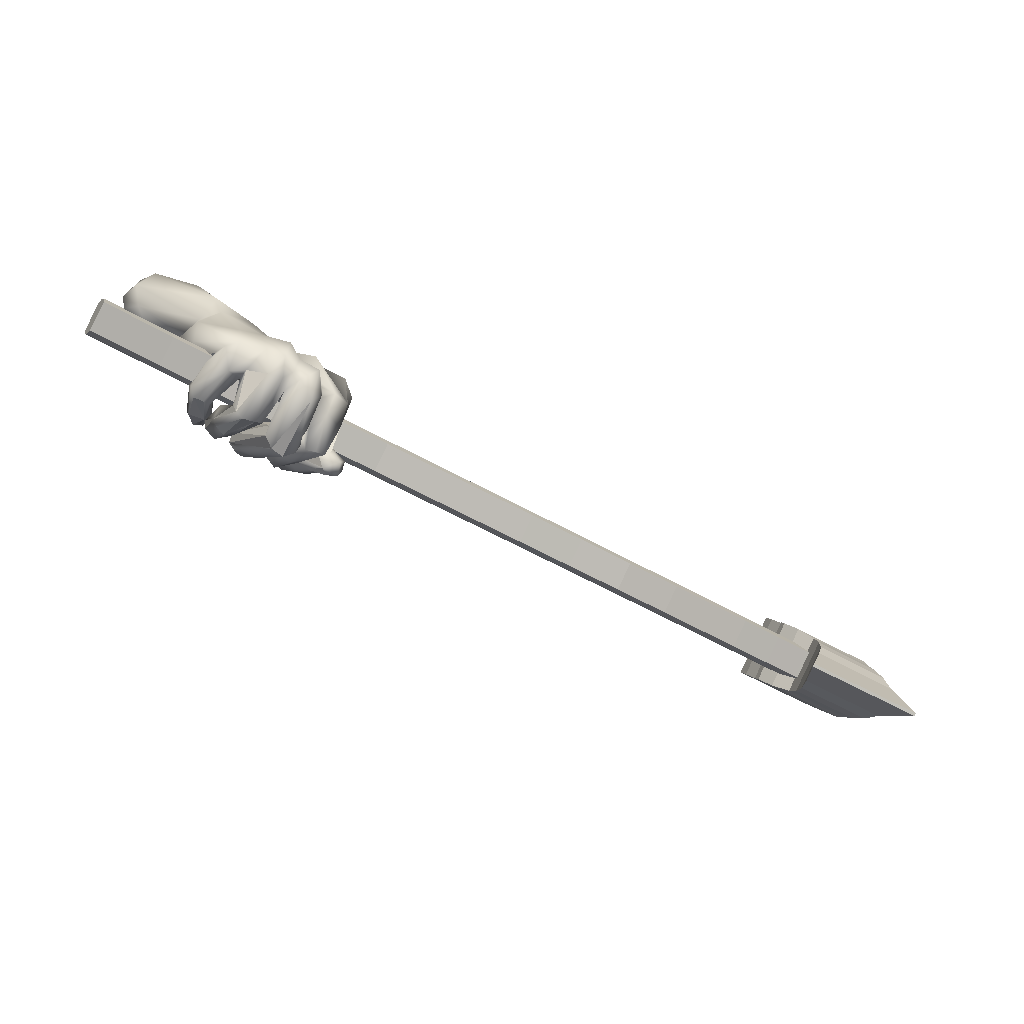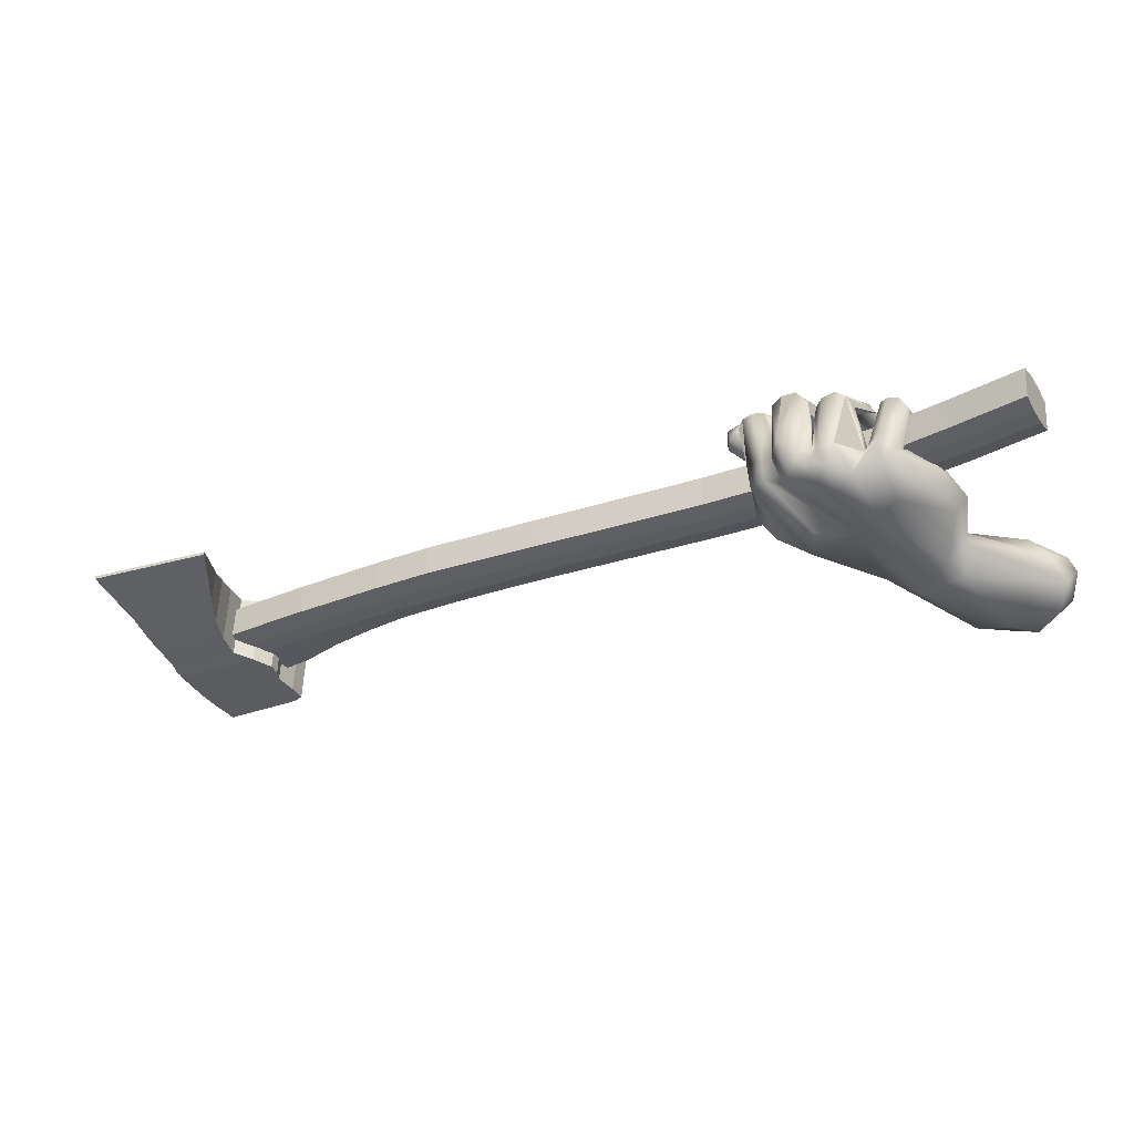
<metadata>
{"format":"obj","ext":"obj","renderer":"f3d","projection":"perspective","resolution":1024,"background":"white","views":[{"elev":62.6,"azim":-159.6,"up":"+Z"},{"elev":78.5,"azim":-4.3,"up":"+Z"}]}
</metadata>
<code>
o ZBrushPolyMesh3D
v 2.073 3.449 0.8744
v 2.066 3.491 0.9147
v 1.956 3.466 0.8709
v 2.401 3.448 0.7223
v 2.576 3.279 0.4354
v 2.445 3.31 0.3364
v 2.133 3.409 0.4914
v 2.282 3.221 0.2437
v 1.778 3.496 0.8314
v 1.667 3.522 0.8651
v 1.919 3.297 0.4702
v 2.167 3.09 0.2197
v 1.753 3.46 0.7445
v 1.626 3.551 0.7718
v 1.495 3.572 0.7393
v 1.462 3.437 0.5283
v 2.117 3.125 0.1904
v 1.761 3.244 0.2197
v 1.955 3.367 1.141
v 2.5 3.07 0.6962
v 1.766 3.304 1.071
v 1.581 3.364 1.14
v 1.946 3.057 0.7902
v 1.638 3.156 0.9953
v 1.91 2.988 0.6364
v 1.518 3.265 0.9897
v 1.333 3.313 1.008
v 1.548 3.164 0.765
v 1.861 2.984 0.5062
v 1.2 3.361 0.8109
v 2.101 2.775 -0.05412
v 1.556 2.911 0.3212
v 1.529 3.007 0.6324
v 2.124 3.457 1.037
v 2.169 3.494 0.9318
v 2.615 3.193 0.5927
v 2.383 3.343 0.8776
v 2.039 3.428 1.134
v 2.635 2.996 0.3178
v 3.443 2.709 0.05039
v 3.384 2.818 0.04696
v 3.341 2.627 0.1546
v 3.39 2.505 0.02135
v 3.339 2.88 -0.1518
v 3.187 2.703 -0.6002
v 3.193 2.891 -0.444
v 3.137 2.487 -0.5526
v 3.093 2.692 -0.6381
v 3.135 2.837 -0.5622
v 2.237 2.998 -0.2424
v 2.254 3.086 -0.155
v 2.165 2.971 -0.222
v 2.61 2.889 0.4085
v 2.464 2.772 0.4275
v 3.277 2.425 0.07648
v 3.171 2.335 -0.1878
v 3.047 2.416 -0.5355
v 1.166 3.168 0.459
v 1.117 3.338 0.6744
v 2.187 3.711 0.8547
v 2.067 3.839 0.9443
v 2.195 3.648 0.3388
v 2.288 3.708 0.316
v 2.356 3.696 0.3937
v 2.202 3.742 0.3358
v 2.28 3.767 0.3484
v 2.032 3.827 0.895
v 2.037 3.596 0.8391
v 2.033 3.772 0.8691
v 2.272 3.794 0.5574
v 2.165 3.765 0.4889
v 2.15 3.668 0.4097
v 2.212 3.607 0.6465
v 2.278 3.597 0.3832
v 2.298 3.646 0.6133
v 2.144 3.623 0.553
v 2.247 3.722 0.8981
v 1.893 3.457 0.864
v 2.146 3.838 0.9556
v 2.198 3.766 0.9776
v 2.165 3.552 1.009
v 2.125 3.813 0.5892
v 1.485 3.74 0.7866
v 1.382 3.726 0.707
v 1.384 3.967 0.7274
v 1.34 3.577 0.7413
v 1.315 3.57 0.769
v 1.302 3.817 0.7093
v 1.843 3.676 0.1223
v 1.955 3.7 0.1695
v 1.932 3.615 0.293
v 1.976 3.778 0.2647
v 1.969 3.71 0.3151
v 1.884 3.801 0.1413
v 1.926 3.807 0.2207
v 1.631 3.614 0.4772
v 1.838 3.847 0.3674
v 1.689 3.869 0.3523
v 1.627 3.809 0.331
v 1.755 3.708 0.1578
v 1.578 3.704 0.3724
v 1.8 3.582 0.3605
v 1.76 3.66 0.5538
v 1.791 3.596 0.2196
v 1.478 3.547 0.8273
v 1.412 3.505 0.6184
v 1.469 3.967 0.8
v 1.563 3.796 0.8184
v 1.311 3.902 0.721
v 1.546 3.894 0.8327
v 1.26 3.718 0.6943
v 1.513 3.695 0.1404
v 1.658 3.743 0.1841
v 1.626 3.619 0.2419
v 1.682 3.737 0.2836
v 1.584 3.816 0.1694
v 1.642 3.798 0.2534
v 1.116 3.518 0.5854
v 1.074 3.77 0.6677
v 1.352 3.607 0.4113
v 1.565 3.794 0.4153
v 1.461 3.816 0.3129
v 1.412 3.784 0.2899
v 1.547 3.657 0.4607
v 1.404 3.856 0.4344
v 1.511 3.613 0.2299
v 1.328 3.633 0.5602
v 1.349 3.547 0.4767
v 1.332 3.672 0.6804
v 1.291 3.785 0.7952
v 1.431 3.598 0.4847
v 1.246 3.856 0.7335
v 1.102 3.825 0.6952
v 1.15 3.71 0.6391
v 1.16 3.851 0.7485
v 1.823 3.752 0.8961
v 1.715 3.897 0.9912
v 1.532 3.536 0.9399
v 1.613 3.779 0.8404
v 1.98 3.761 0.3449
v 2.09 3.765 0.3289
v 2.102 3.657 0.3911
v 2.179 3.731 0.4242
v 2.066 3.833 0.3562
v 2.142 3.805 0.4309
v 1.823 3.675 0.6141
v 2.036 3.818 0.6637
v 1.973 3.851 0.5056
v 1.9 3.828 0.5024
v 1.894 3.631 0.6672
v 1.985 3.878 0.6762
v 2.066 3.642 0.5706
v 1.958 3.621 0.5167
v 1.593 3.83 0.8821
v 1.975 3.679 0.3689
v 1.706 3.735 0.8411
v 1.917 3.519 0.8712
v 1.782 3.862 1
v 1.923 3.897 0.6165
v 1.627 3.872 0.9516
v 1.843 3.794 0.9468
v 1.212 3.543 0.4859
v 1.2 3.518 0.7797
v 1.307 3.448 0.8104
v 1.255 3.478 0.9249
v 1.328 3.333 0.7902
v 1.366 3.578 0.6897
v 1.283 3.589 1.021
v 1.493 3.421 1.058
v 1.41 3.474 1.08
v 1.544 3.503 1.071
v 1.54 3.545 0.9119
v 1.66 3.52 1.088
v 1.877 3.476 0.9477
v 1.967 3.573 1.031
v 1.909 3.495 0.82
v 1.249 3.231 0.401
v 2.081 3.133 0.8934
v 1.289 3.02 0.4517
v 1.417 3.522 0.2537
v 1.346 3.503 0.1799
v 1.49 3.605 0.2902
v 1.344 3.742 0.08926
v 1.427 3.761 0.129
v 1.584 3.499 0.1619
v 1.794 3.586 -0.09355
v 1.13 3.846 0.5124
v 1.023 3.746 0.4955
v 1.019 3.688 0.4072
v 1.02 3.825 0.4083
v 1.015 3.752 0.3725
v 1.697 3.596 0.09518
v 1.49 3.73 0.2166
v 1.141 3.684 0.2481
v 1.13 3.773 0.2856
v 1.197 3.58 0.3864
v 1.237 3.711 0.1376
v 1.238 3.79 0.266
v 1.255 3.681 0.4863
v 1.421 3.393 0.06538
v 1.326 3.634 0.05128
v 1.522 3.47 -0.1308
v 1.284 3.813 0.3223
v 1.099 3.862 0.4345
v 1.286 3.573 0.1064
v 2.581 3.03 0.2115
v 2.349 2.98 0.1499
v 2.285 2.632 0.1373
v 1.38 3.247 0.1747
v 1.421 3.28 0.04241
v 1.516 3.368 0.1842
v 1.705 3.454 0.1405
v 1.626 3.669 -0.1407
v 1.9 3.171 -0.2284
v 2.315 3.047 0.05047
v 2.559 2.659 0.4058
v 3.104 2.957 0.1025
v 3.227 2.821 0.1775
v 3.136 2.96 -0.08864
v 2.808 2.732 -0.5734
v 2.754 2.418 -0.3216
v 2.931 2.361 -0.01918
f 53 39 36
f 70 66 71
f 62 72 65
f 92 95 97
f 103 102 91
f 107 85 168
f 92 107 110
f 84 88 101
f 96 83 84
f 114 124 131
f 131 120 126
f 126 114 131
f 133 123 119
f 147 143 145
f 129 121 130
f 93 110 108
f 152 136 150
f 136 147 161
f 151 159 137
f 154 160 149
f 156 146 150
f 82 79 70
f 167 129 87
f 189 191 194
f 201 183 213
f 187 199 192
f 186 215 51
f 72 71 65
f 79 82 61
f 93 103 91
f 102 103 96
f 119 118 133
f 140 149 144
f 173 174 158
f 108 83 103
f 93 92 110
f 109 99 101
f 158 161 147
f 137 159 160
f 35 60 77
f 4 2 34
f 200 180 181
f 196 180 199
f 197 198 183
f 203 198 195
f 187 203 204
f 5 6 4
f 12 11 8
f 13 9 3
f 11 12 17
f 24 26 25
f 25 29 208
f 27 166 28
f 32 33 59
f 31 29 32
f 36 37 20
f 39 5 36
f 45 44 40
f 40 47 45
f 48 49 45
f 57 45 47
f 58 118 162
f 52 31 214
f 65 63 62
f 64 75 74
f 71 66 65
f 76 74 73
f 80 81 77
f 64 77 75
f 67 82 69
f 68 69 76
f 70 71 82
f 87 84 86
f 87 165 88
f 88 165 109
f 89 91 104
f 90 92 93
f 90 93 91
f 89 100 94
f 94 95 92
f 92 90 94
f 101 99 100
f 102 96 104
f 108 105 83
f 110 107 170
f 170 138 110
f 98 85 107
f 98 109 85
f 101 96 84
f 97 95 94
f 94 98 97
f 100 99 94
f 104 101 100
f 112 114 126
f 116 113 112
f 116 117 113
f 117 115 113
f 121 117 116
f 121 122 125
f 129 127 111
f 163 132 135
f 124 121 129
f 118 119 112
f 112 134 118
f 134 131 111
f 122 116 123
f 138 171 154
f 171 160 154
f 155 140 141
f 141 142 155
f 141 145 143
f 147 145 144
f 147 152 143
f 151 148 159
f 159 148 149
f 140 154 149
f 153 146 155
f 156 136 176
f 158 137 173
f 161 158 174
f 157 161 174
f 152 147 136
f 151 137 158
f 139 154 155
f 148 144 149
f 163 133 118
f 15 105 14
f 22 21 173
f 173 160 171
f 35 81 34
f 34 81 38
f 177 16 18
f 124 111 131
f 129 111 124
f 121 132 130
f 131 134 120
f 98 107 97
f 109 101 88
f 75 60 73
f 80 77 64
f 79 80 70
f 67 61 82
f 60 76 73
f 157 174 175
f 175 80 79
f 61 67 175
f 138 169 171
f 156 176 172
f 107 168 170
f 84 83 86
f 168 85 109
f 127 129 167
f 132 163 87
f 87 163 164
f 134 111 162
f 108 110 138
f 172 138 139
f 157 176 136
f 3 1 2
f 35 2 1
f 3 78 1
f 10 14 172
f 14 10 9
f 15 14 16
f 162 127 128
f 58 162 177
f 7 11 3
f 178 21 23
f 29 25 28
f 4 34 37
f 59 118 179
f 163 59 30
f 163 30 164
f 166 165 164
f 168 165 27
f 170 27 26
f 24 22 26
f 171 169 22
f 169 26 22
f 174 173 21
f 175 174 21
f 29 30 33
f 29 33 32
f 24 23 21
f 178 19 21
f 178 23 54
f 186 193 192
f 187 188 199
f 204 190 187
f 191 188 190
f 203 195 204
f 194 205 189
f 198 197 194
f 185 180 200
f 181 205 201
f 201 210 181
f 181 180 196
f 193 184 203
f 193 187 192
f 180 182 199
f 198 194 195
f 204 195 190
f 191 195 194
f 183 201 197
f 194 197 201
f 201 205 194
f 183 203 184
f 184 213 183
f 181 196 189
f 206 6 5
f 207 8 206
f 215 186 17
f 31 208 29
f 54 53 20
f 211 185 209
f 212 185 211
f 186 192 212
f 213 214 202
f 32 202 214
f 210 32 179
f 209 200 210
f 214 213 51
f 51 50 214
f 18 17 212
f 216 54 208
f 54 216 53
f 41 219 217
f 219 44 46
f 220 49 48
f 57 31 52
f 52 220 57
f 221 57 222
f 222 57 56
f 222 56 55
f 218 42 40
f 206 218 217
f 215 207 206
f 206 219 215
f 219 46 215
f 50 51 49
f 49 220 50
f 216 42 53
f 53 218 39
f 6 8 7
f 78 9 10
f 11 7 8
f 3 11 13
f 13 14 9
f 13 16 14
f 18 11 17
f 21 19 175
f 22 24 21
f 54 23 25
f 27 28 26
f 31 32 214
f 34 2 35
f 4 37 36
f 36 5 4
f 40 42 43
f 40 44 41
f 45 46 44
f 49 46 45
f 43 42 55
f 55 56 43
f 47 40 43
f 47 43 56
f 47 56 57
f 57 48 45
f 52 214 50
f 67 69 157
f 62 63 74
f 74 63 64
f 63 65 66
f 66 64 63
f 62 76 72
f 62 74 76
f 75 73 74
f 72 82 71
f 78 35 1
f 79 61 175
f 60 68 76
f 66 70 64
f 87 88 84
f 89 90 91
f 89 94 90
f 100 89 104
f 104 91 102
f 104 96 101
f 108 172 105
f 93 108 103
f 92 97 107
f 98 99 109
f 94 99 98
f 118 134 162
f 112 113 114
f 114 113 115
f 114 115 124
f 117 121 115
f 121 116 122
f 124 115 121
f 123 125 122
f 126 120 112
f 87 130 132
f 125 123 133
f 119 123 112
f 112 123 116
f 135 132 133
f 154 139 138
f 142 141 143
f 141 140 144
f 141 144 145
f 142 143 152
f 142 152 153
f 147 144 148
f 155 142 153
f 152 150 153
f 151 147 148
f 154 140 155
f 153 150 146
f 172 176 10
f 147 151 158
f 159 149 160
f 155 146 139
f 156 139 146
f 162 111 127
f 176 78 10
f 173 137 160
f 68 60 35
f 177 162 128
f 18 16 11
f 132 121 125
f 132 125 133
f 120 134 112
f 96 103 83
f 150 136 156
f 75 77 60
f 70 80 64
f 82 72 69
f 69 72 76
f 175 67 157
f 175 81 80
f 35 77 81
f 156 172 139
f 86 167 87
f 87 164 165
f 170 169 138
f 86 83 105
f 109 165 168
f 133 163 135
f 172 108 138
f 136 161 157
f 176 157 68
f 157 69 68
f 78 176 68
f 78 68 35
f 3 9 78
f 105 172 14
f 86 105 15
f 86 15 106
f 106 167 86
f 16 106 15
f 106 16 128
f 127 106 128
f 127 167 106
f 128 16 177
f 2 4 6
f 7 3 2
f 7 2 6
f 11 16 13
f 178 54 20
f 29 28 166
f 37 34 38
f 37 38 19
f 19 20 37
f 179 118 58
f 163 118 59
f 30 166 164
f 27 165 166
f 170 168 27
f 26 169 170
f 171 22 173
f 175 19 38
f 38 81 175
f 30 59 33
f 30 29 166
f 28 25 26
f 24 25 23
f 178 20 19
f 185 192 182
f 186 184 193
f 187 190 188
f 191 189 188
f 188 189 196
f 188 196 199
f 201 202 210
f 181 210 200
f 201 213 202
f 192 199 182
f 191 190 195
f 183 198 203
f 203 187 193
f 185 182 180
f 184 186 213
f 181 189 205
f 5 39 206
f 206 8 6
f 207 12 8
f 207 215 12
f 17 12 215
f 208 54 25
f 20 53 36
f 58 177 209
f 209 210 58
f 212 192 185
f 32 210 202
f 179 58 210
f 179 32 59
f 209 185 200
f 51 213 186
f 212 17 186
f 18 212 211
f 211 177 18
f 177 211 209
f 217 218 41
f 41 44 219
f 57 220 48
f 221 31 57
f 218 40 41
f 206 39 218
f 206 217 219
f 51 215 46
f 46 49 51
f 52 50 220
f 208 31 221
f 208 221 222
f 222 216 208
f 222 55 216
f 216 55 42
f 53 42 218
f 129 130 87
o Handle_Cube
v -0.01869 3.29 -0.1481
v 0.008746 3.506 -0.2366
v -0.3526 3.481 -0.4103
v -0.38 3.265 -0.3218
v 0.1657 3.131 -0.4793
v 0.1931 3.347 -0.5678
v -0.1675 3.321 -0.7427
v -0.1949 3.105 -0.6543
v 0.03926 3.209 -0.2472
v 0.1007 3.156 -0.3576
v 0.07372 3.48 -0.3583
v 0.1352 3.427 -0.4687
v -0.2874 3.455 -0.5324
v -0.2257 3.402 -0.6432
v -0.3218 3.184 -0.4213
v -0.2601 3.131 -0.5321
v 0.8068 3.349 0.2529
v 0.8342 3.565 0.1645
v 0.9912 3.19 -0.07826
v 1.019 3.406 -0.1667
v 0.8647 3.269 0.1538
v 0.9262 3.216 0.04344
v 0.8992 3.54 0.04275
v 0.9606 3.487 -0.06765
v 1.688 3.43 0.7223
v 1.716 3.646 0.6338
v 1.873 3.27 0.3911
v 1.9 3.486 0.3026
v 1.746 3.349 0.6232
v 1.808 3.296 0.5128
v 1.781 3.62 0.5121
v 1.842 3.567 0.4017
v 2.413 3.534 1.202
v 2.441 3.75 1.113
v 2.598 3.375 0.8706
v 2.625 3.591 0.7821
v 2.471 3.453 1.103
v 2.533 3.4 0.9923
v 2.506 3.724 0.9916
v 2.567 3.671 0.8812
v 2.882 3.62 1.556
v 2.909 3.836 1.468
v 3.064 3.462 1.228
v 3.092 3.678 1.14
v 2.94 3.539 1.457
v 3.001 3.486 1.347
v 2.974 3.81 1.346
v 3.036 3.757 1.236
v 2.17 3.348 0.7526
v 2.242 3.317 0.6193
v 2.088 3.69 0.8569
v 2.143 3.672 0.7519
v 2.109 3.401 0.863
v 2.06 3.474 0.9453
v 2.205 3.619 0.6415
v 2.269 3.533 0.5308
v -1.583 3.379 -1.04
v -1.611 3.163 -0.9511
v -1.388 3.21 -1.391
v -1.415 2.994 -1.302
v -1.514 3.35 -1.169
v -1.452 3.297 -1.28
v -1.548 3.079 -1.058
v -1.487 3.026 -1.169
v -1.078 3.061 -0.9566
v -0.669 3.096 -0.7444
v -0.7307 3.149 -0.6335
v -1.14 3.114 -0.8457
v -0.6345 3.367 -0.8554
v -1.043 3.332 -1.068
v -1.105 3.385 -0.9568
v -0.6962 3.42 -0.7446
v -0.5798 3.289 -0.9488
v -0.9878 3.253 -1.163
v -0.6072 3.073 -0.8603
v -1.015 3.037 -1.074
v -0.7936 3.234 -0.5255
v -1.208 3.204 -0.7277
v -1.181 3.419 -0.8162
v -0.7662 3.45 -0.614
v -2.194 3.31 -1.398
v -2.221 3.094 -1.309
v -1.962 3.11 -1.814
v -1.989 2.894 -1.726
v -2.125 3.281 -1.527
v -2.063 3.227 -1.638
v -2.159 3.01 -1.416
v -2.097 2.956 -1.527
v -1.68 3.164 -1.594
v -1.707 2.948 -1.505
v -1.758 3.262 -1.459
v -1.916 3.129 -1.13
v -1.854 3.044 -1.237
v -1.819 3.315 -1.348
v -1.889 3.344 -1.219
v -1.792 2.991 -1.348
v -3.35 3.17 -2.099
v -3.378 2.954 -2.01
v -3.087 2.93 -2.602
v -3.115 2.714 -2.514
v -3.294 3.113 -2.299
v -3.235 3.06 -2.411
v -3.328 2.842 -2.188
v -3.27 2.789 -2.3
v -3.038 2.884 -1.996
v -2.745 2.926 -1.803
v -2.452 2.968 -1.61
v -2.52 3.057 -1.493
v -2.775 3.023 -1.654
v -3.113 2.979 -1.866
v -2.418 3.239 -1.721
v -2.711 3.197 -1.914
v -3.004 3.155 -2.107
v -3.086 3.195 -1.954
v -2.747 3.239 -1.743
v -2.493 3.273 -1.581
v -2.39 2.914 -1.72
v -2.683 2.872 -1.914
v -2.977 2.83 -2.107
v -2.851 2.753 -2.337
v -2.542 2.781 -2.173
v -2.253 2.827 -1.971
v -2.356 3.186 -1.831
v -2.649 3.144 -2.025
v -2.942 3.102 -2.218
v -2.824 2.969 -2.426
v -2.515 2.997 -2.261
v -2.226 3.043 -2.06
f 223 224 225 226
f 227 230 229 228
f 234 233 245 246
f 234 228 229 236
f 292 296 281 284
f 231 223 226 237
f 227 232 238 230
f 232 231 237 238
f 293 292 284 283
f 287 290 285 286
f 224 233 235 225
f 233 234 236 235
f 227 228 242 241
f 223 231 243 239
f 242 246 254 250
f 239 243 251 247
f 245 240 248 253
f 228 234 246 242
f 231 232 244 243
f 232 227 241 244
f 224 223 239 240
f 233 224 240 245
f 276 275 259 255
f 274 273 256 261
f 271 272 257 260
f 240 239 247 248
f 246 245 253 254
f 243 244 252 251
f 241 242 250 249
f 244 241 249 252
f 257 258 266 265
f 259 260 268 267
f 262 261 269 270
f 278 277 262 258
f 273 276 255 256
f 277 274 261 262
f 275 271 260 259
f 272 278 258 257
f 268 265 266 270
f 263 267 269 264
f 267 268 270 269
f 260 257 265 268
f 261 256 264 269
f 255 259 267 263
f 258 262 270 266
f 256 255 263 264
f 249 250 278 272
f 251 252 271 275
f 254 253 274 277
f 248 247 276 273
f 250 254 277 278
f 252 249 272 271
f 253 248 273 274
f 247 251 275 276
f 315 314 304 309
f 313 311 305 308
f 311 312 306 305
f 296 298 282 281
f 290 300 280 285
f 298 287 286 282
f 301 293 283 279
f 300 301 279 280
f 226 225 302 299
f 299 302 301 300
f 225 235 294 302
f 302 294 293 301
f 230 238 288 297
f 297 288 287 298
f 237 226 299 289
f 289 299 300 290
f 229 230 297 295
f 295 297 298 296
f 238 237 289 288
f 288 289 290 287
f 235 236 291 294
f 294 291 292 293
f 236 229 295 291
f 291 295 296 292
f 342 341 326 322
f 336 335 323 319
f 327 332 320 325
f 317 316 307 303
f 312 318 310 306
f 314 317 303 304
f 318 315 309 310
f 316 313 308 307
f 283 284 313 316
f 286 285 315 318
f 280 279 317 314
f 282 286 318 312
f 279 283 316 317
f 281 282 312 311
f 284 281 311 313
f 285 280 314 315
f 324 321 322 326
f 319 323 325 320
f 323 324 326 325
f 332 336 319 320
f 341 327 325 326
f 335 347 324 323
f 348 342 322 321
f 347 348 321 324
f 308 305 350 345
f 345 350 349 346
f 346 349 348 347
f 305 306 344 350
f 350 344 343 349
f 349 343 342 348
f 307 308 345 333
f 333 345 346 334
f 334 346 347 335
f 310 309 329 339
f 339 329 328 340
f 340 328 327 341
f 304 303 338 330
f 330 338 337 331
f 331 337 336 332
f 309 304 330 329
f 329 330 331 328
f 328 331 332 327
f 303 307 333 338
f 338 333 334 337
f 337 334 335 336
f 306 310 339 344
f 344 339 340 343
f 343 340 341 342
o Axe_Head_Cube.001
v -3.141 3.199 -2.357
v -2.894 2.992 -2.787
v -3.204 2.71 -2.157
v -2.956 2.502 -2.586
v -2.46 3.257 -2.006
v -2.358 3.043 -2.495
v -2.523 2.767 -1.805
v -2.42 2.554 -2.295
v -3.07 3.13 -2.504
v -2.985 3.061 -2.645
v -3.047 2.572 -2.444
v -3.132 2.64 -2.304
v -2.4 2.627 -2.11
v -2.488 2.695 -1.972
v -2.338 3.116 -2.311
v -2.426 3.184 -2.172
v -3.168 2.675 -2.23
v -2.491 2.732 -1.881
v -2.428 3.222 -2.081
v -3.106 3.164 -2.431
v -2.921 3.014 -2.74
v -2.983 2.525 -2.54
v -2.347 2.572 -2.227
v -2.285 3.062 -2.427
v -3.243 3.289 -2.119
v -3.301 2.835 -1.933
v -2.74 3.333 -1.856
v -2.798 2.879 -1.67
v -3.203 3.259 -2.23
v -2.59 3.311 -1.913
v -2.652 2.821 -1.713
v -3.265 2.77 -2.029
v -3.502 3.391 -1.626
v -3.532 3.161 -1.532
v -2.851 3.447 -1.287
v -2.88 3.217 -1.192
v -2.797 3.386 -1.685
v -2.834 3.428 -1.497
v -2.878 3.081 -1.354
v -2.85 2.972 -1.515
v -3.368 2.927 -1.786
v -3.45 3.032 -1.653
v -3.406 3.378 -1.795
v -3.316 3.341 -1.956
v -3.761 3.47 -1.212
v -3.764 3.449 -1.203
v -2.863 3.514 -0.8269
v -2.866 3.492 -0.818
v -3.761 3.47 -1.212
v -3.764 3.449 -1.203
v -2.863 3.514 -0.8269
v -2.866 3.492 -0.818
f 370 367 353 351
f 367 368 357 353
f 368 369 355 357
f 369 370 351 355
f 380 379 375 377
f 356 358 354 352
f 374 371 360 365
f 365 360 359 366
f 373 374 365 363
f 363 365 366 364
f 372 373 363 361
f 361 363 364 362
f 371 372 361 360
f 360 361 362 359
f 366 359 370 369
f 364 366 369 368
f 362 364 368 367
f 359 362 367 370
f 352 354 372 371
f 354 358 373 372
f 358 356 374 373
f 356 352 371 374
f 389 388 385 386
f 381 380 377 378
f 379 382 376 375
f 382 381 378 376
f 353 357 381 382
f 351 353 382 379
f 357 355 380 381
f 355 351 379 380
f 384 386 398 396
f 393 392 384 383
f 388 393 383 385
f 392 389 386 384
f 376 378 390 391
f 391 390 389 392
f 377 375 394 387
f 387 394 393 388
f 375 376 391 394
f 394 391 392 393
f 378 377 387 390
f 390 387 388 389
f 386 385 397 398
f 383 384 396 395
f 385 383 395 397
f 399 400 402 401

</code>
